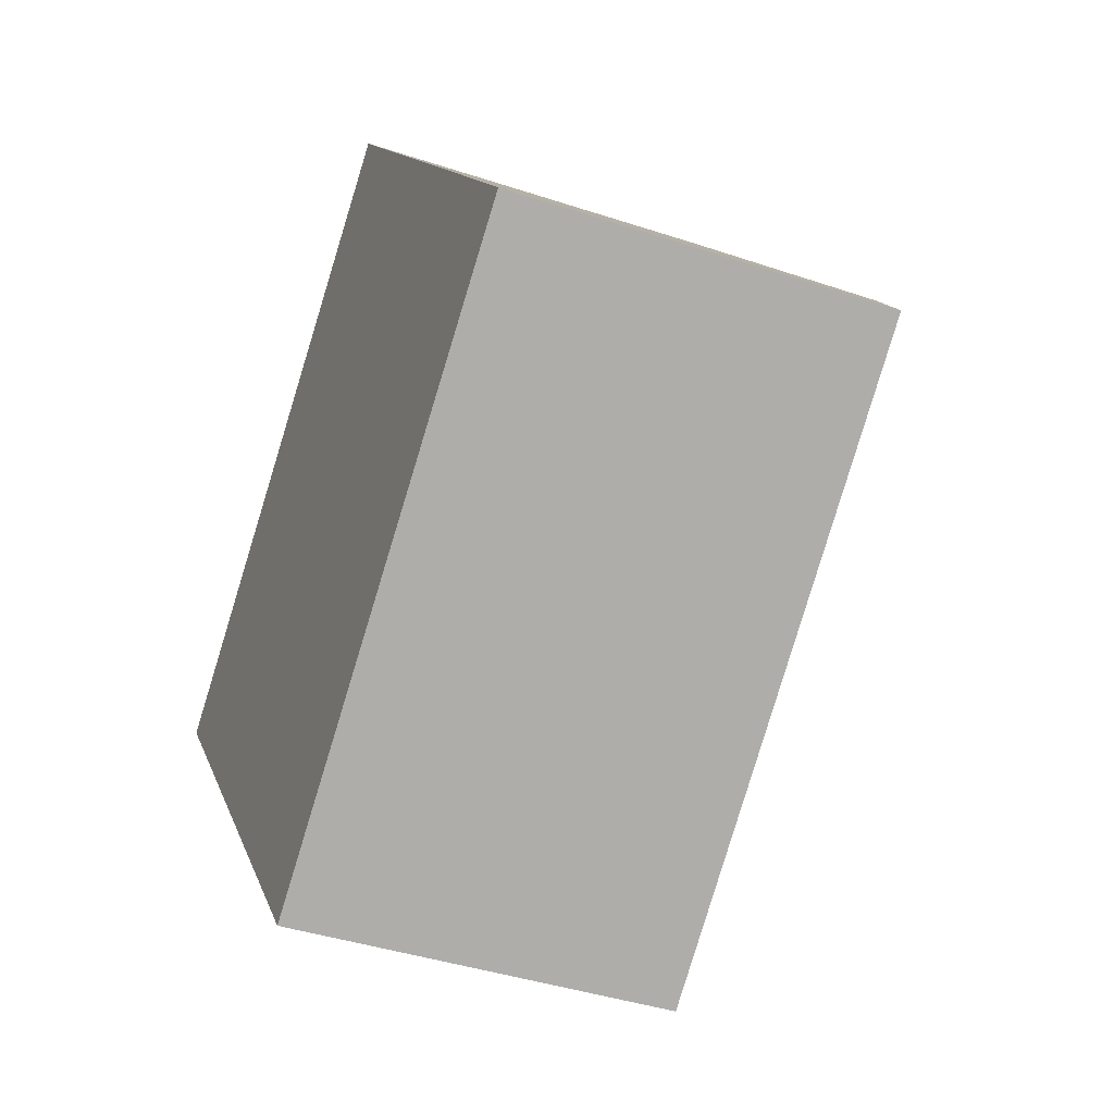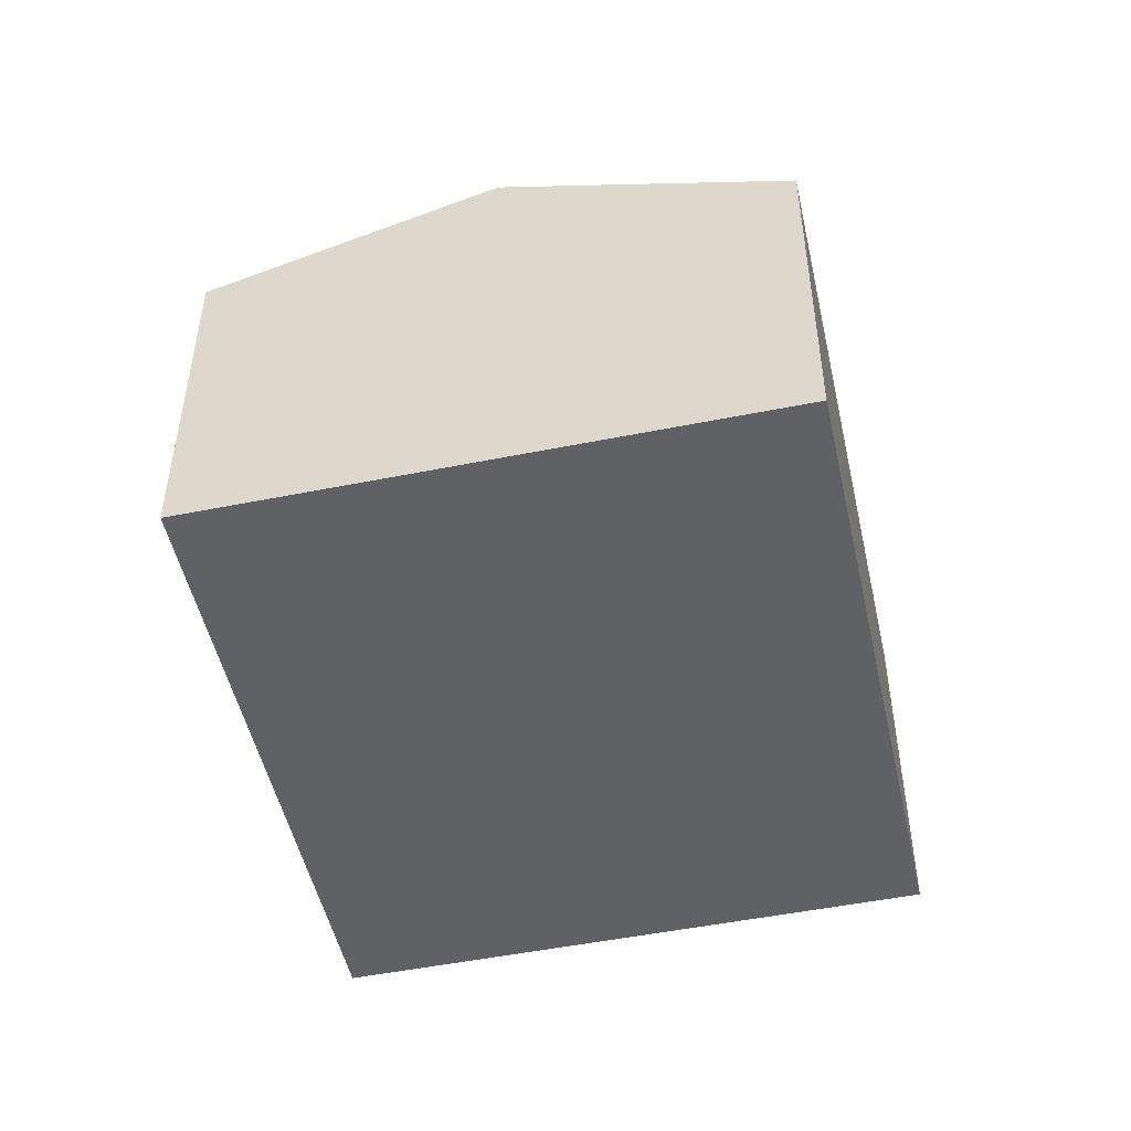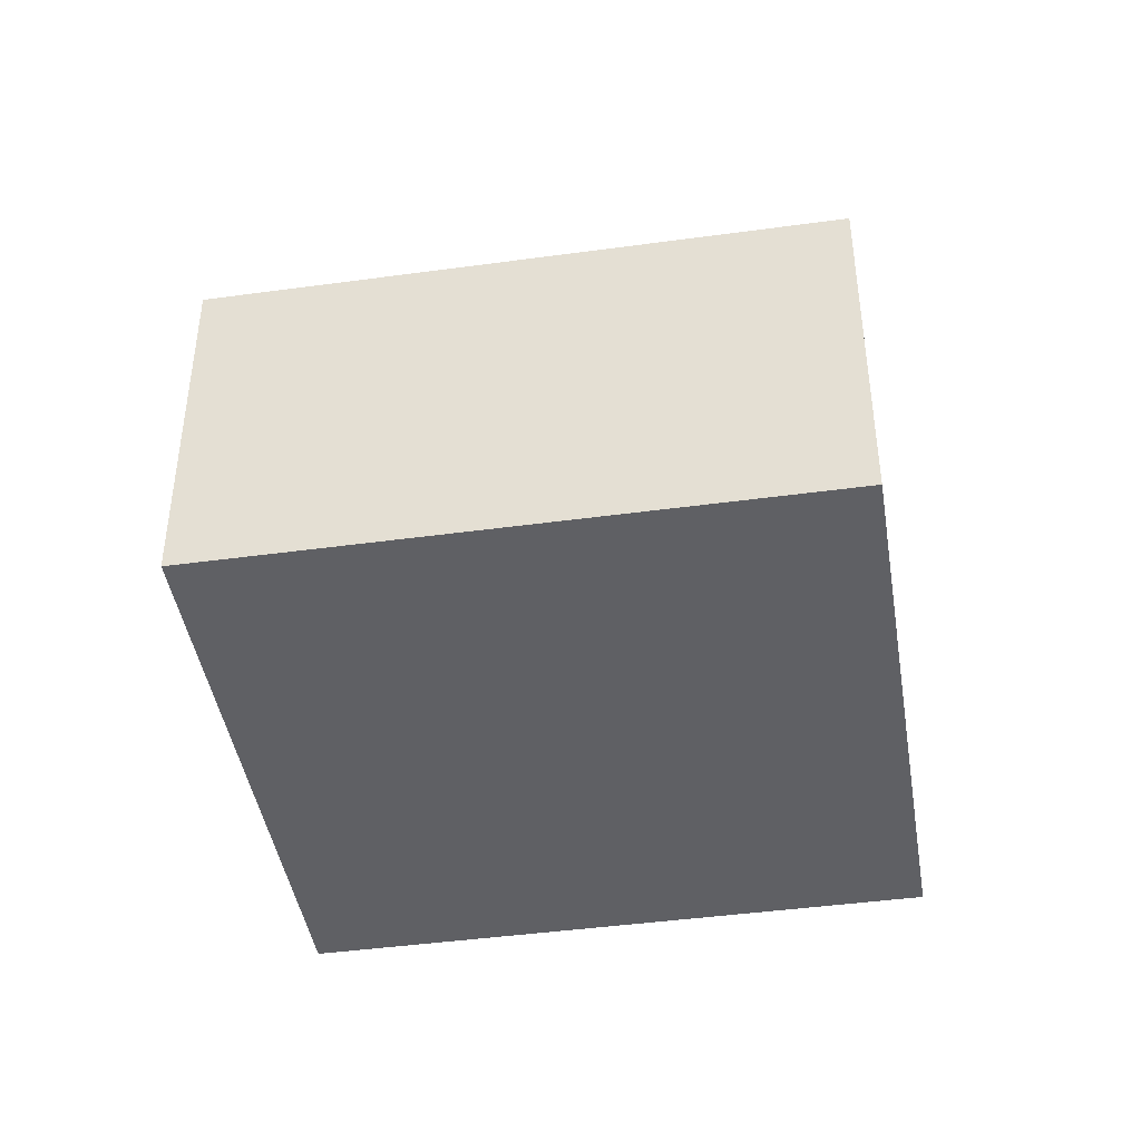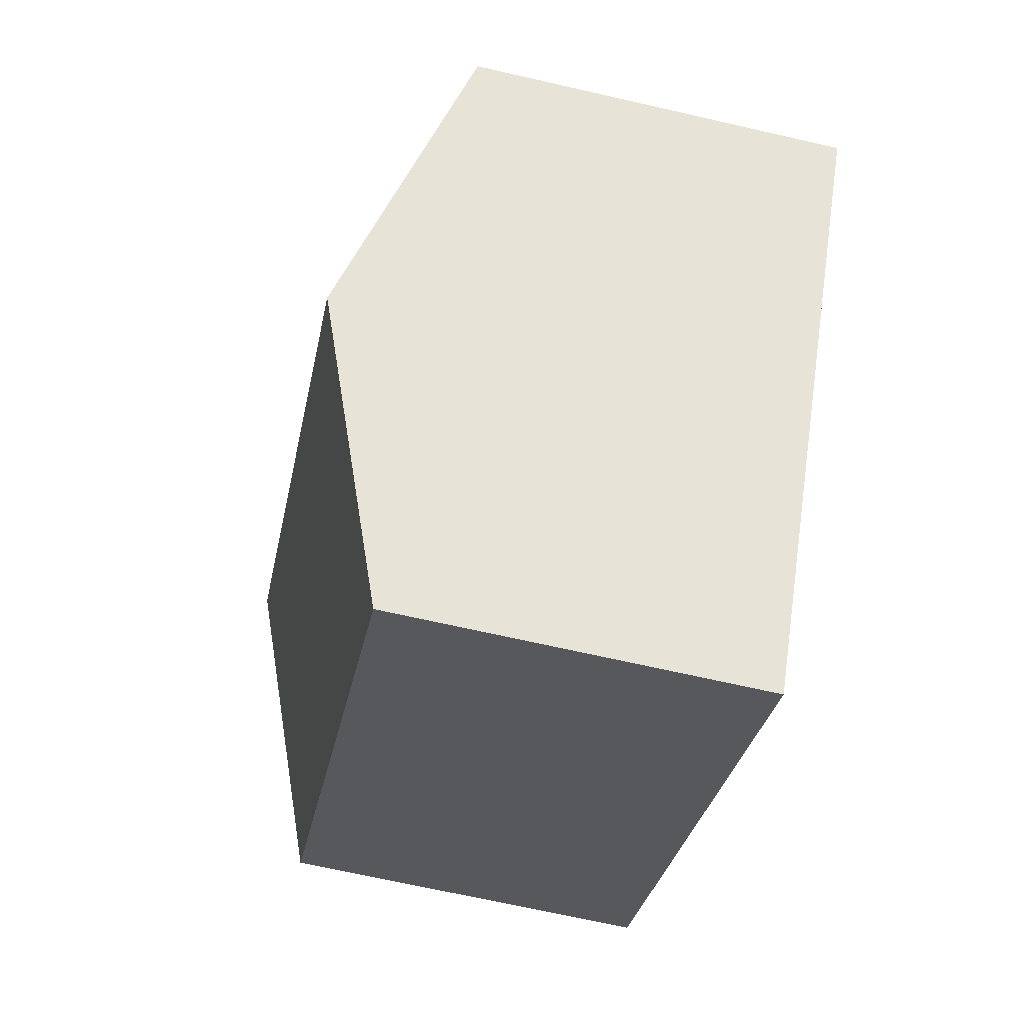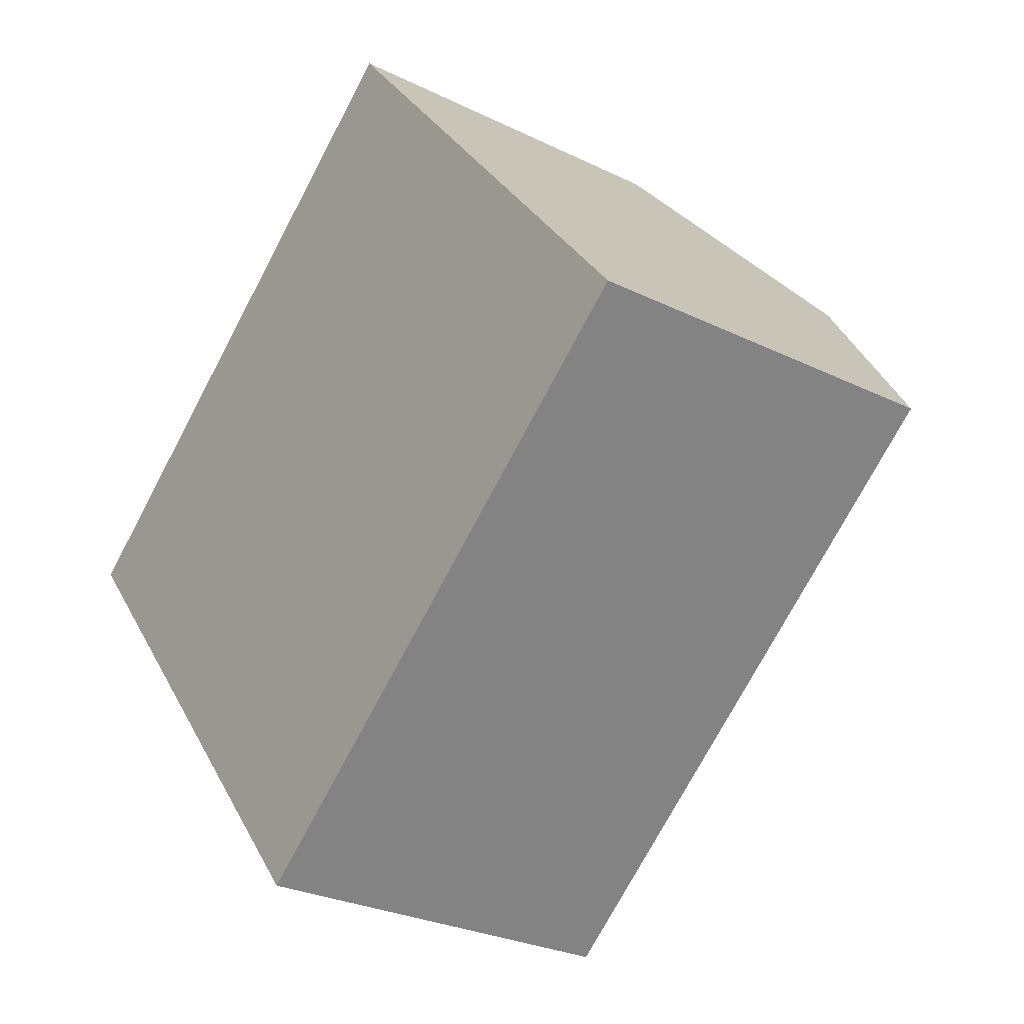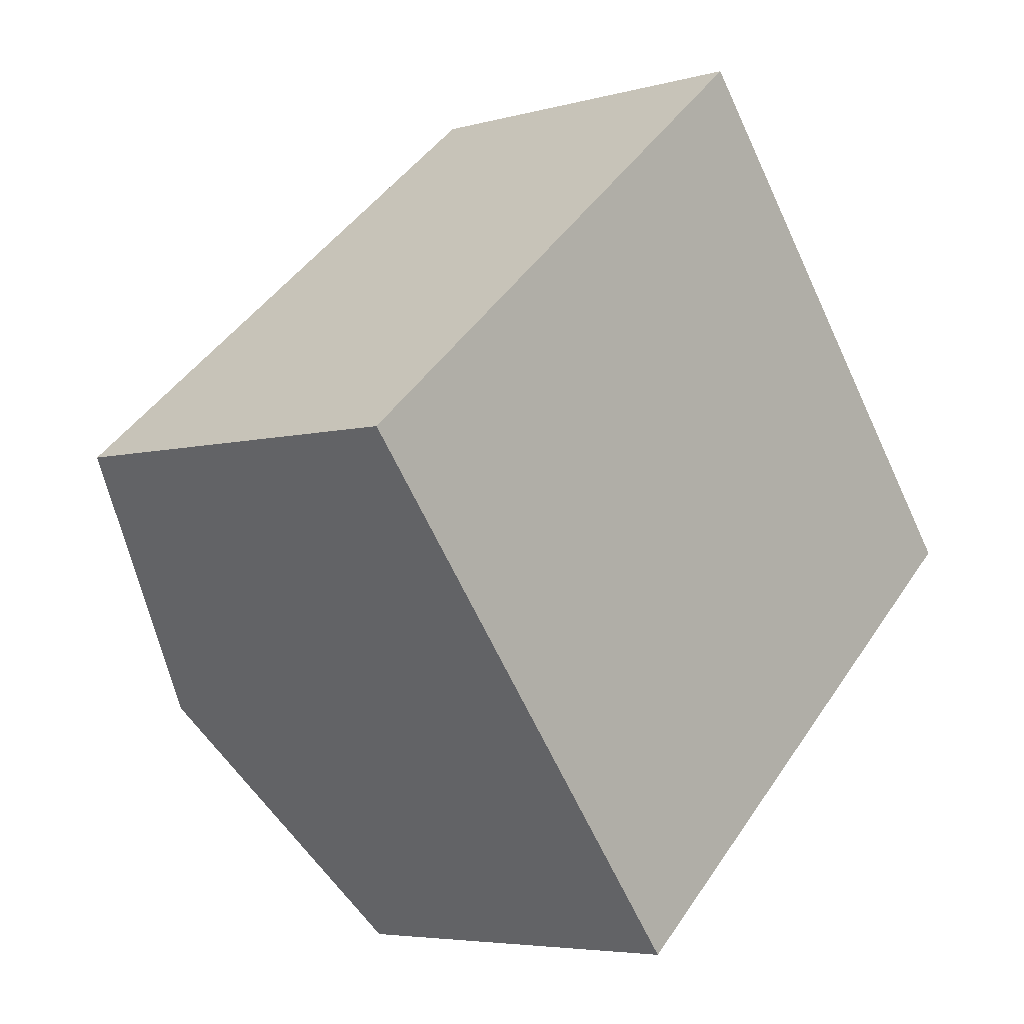
<metadata>
{"format":"obj","ext":"obj","renderer":"f3d","projection":"perspective","resolution":1024,"background":"white","views":[{"elev":-40.5,"azim":67.8,"up":"+Z"},{"elev":-50.2,"azim":-117.0,"up":"+Y"},{"elev":-43.6,"azim":-30.3,"up":"+Y"},{"elev":-68.3,"azim":-102.9,"up":"+Z"},{"elev":-27.3,"azim":52.8,"up":"+Z"},{"elev":-5.1,"azim":-49.0,"up":"+Z"}]}
</metadata>
<code>
v  3.901 3.713 -4.739
v  6.976 4.682 1.766
v  8.926 3.713 -0.603
v  1.951 4.682 -2.37
v  5.025 3.713 4.136
v  0 3.713 2.274e-16
v  0 0 0
v  5.025 -2.533e-16 4.136
v  6.976 -1.081e-16 1.766
v  8.926 3.692e-17 -0.603
v  3.901 2.902e-16 -4.739
v  1.951 1.451e-16 -2.37
g defaultobject
f 1 2 3
f 2 1 4
f 5 4 6
f 4 5 2
f 7 5 6
f 5 7 8
f 8 2 5
f 2 8 3
f 3 8 9
f 3 9 10
f 10 1 3
f 1 10 11
f 4 7 6
f 7 4 1
f 7 1 12
f 12 1 11
f 9 11 10
f 11 9 8
f 11 8 12
f 12 8 7

</code>
